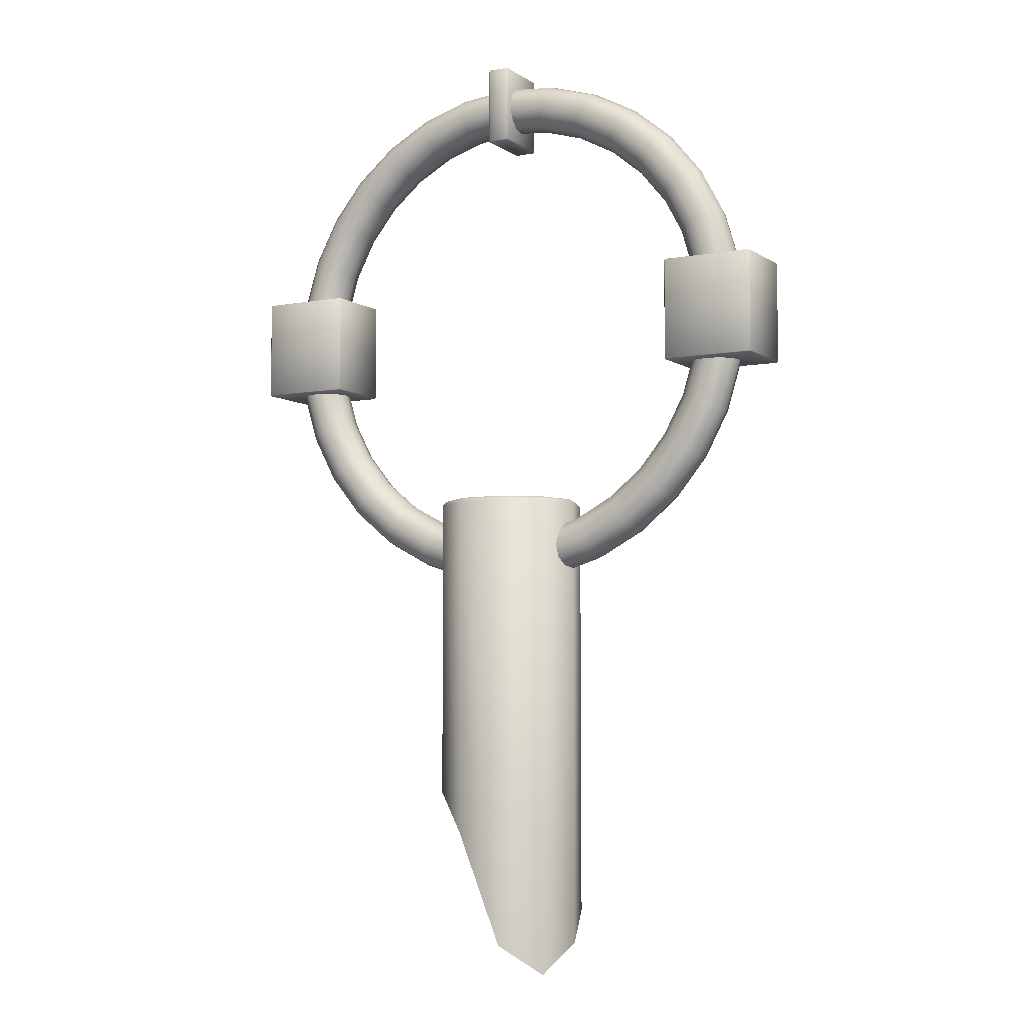
<metadata>
{"format":"obj","ext":"obj","renderer":"f3d","projection":"perspective","resolution":1024,"background":"white","views":[{"elev":-5.9,"azim":28.9,"up":"+Y"}]}
</metadata>
<code>
o Cylinder7
v 0.302 -2.638 0
v 0.2443 -2.755 0.1775
v 0.09332 -2.633 0.2872
v -0.09332 -2.174 0.2872
v -0.2443 -2.011 0.1775
v -0.302 -2.098 3.698e-17
v -0.2443 -2.098 -0.1775
v -0.09332 -1.894 -0.2872
v 0.09332 -2.056 -0.2872
v 0.2443 -2.516 -0.1775
v 0.302 -0.7704 0
v 0.2443 -0.7704 0.1775
v 0.09332 -0.7704 0.2872
v -0.09332 -0.7704 0.2872
v -0.2443 -0.7704 0.1775
v -0.302 -0.7704 3.698e-17
v -0.2443 -0.7704 -0.1775
v -0.09332 -0.7704 -0.2872
v 0.09332 -0.7704 -0.2872
v 0.2443 -0.7704 -0.1775
v 0.231 -0.7547 0.1678
v 0.2855 -0.7547 9.626e-19
v 0.231 -0.7547 -0.1678
v 0.08823 -0.7547 -0.2715
v -0.08823 -0.7547 -0.2715
v -0.231 -0.7547 -0.1678
v -0.2855 -0.7547 3.458e-17
v -0.231 -0.7547 0.1678
v -0.08823 -0.7547 0.2715
v 0.08823 -0.7547 0.2715
g Cylinder7_default
f 2 3 10 1
f 6 7 8 5
f 5 8 9 4
f 4 9 10 3
f 1 11 12 2
f 2 12 13 3
f 3 13 14 4
f 4 14 15 5
f 5 15 16 6
f 6 16 17 7
f 7 17 18 8
f 8 18 19 9
f 9 19 20 10
f 10 20 11 1
f 11 20 23 22
f 12 21 30 13
f 13 30 29 14
f 14 29 28 15
f 15 28 27 16
f 16 27 26 17
f 17 26 25 18
f 18 25 24 19
f 20 19 24 23
f 22 21 12 11
f 22 23 24 25 26 27 28 29 30 21
o Cube4
v -0.04306 0.8414 -0.1269
v -0.04306 1.159 -0.1269
v 0.04306 1.159 -0.1269
v 0.04306 0.8414 -0.1269
v -0.04306 1.159 0.1269
v -0.04306 0.8414 0.1269
v 0.04306 0.8414 0.1269
v 0.04306 1.159 0.1269
v -0.04306 0.8368 0.1222
v -0.04306 0.8368 -0.1222
v 0.04306 0.8368 -0.1222
v 0.04306 0.8368 0.1222
v -0.04306 1.163 -0.1222
v -0.04306 1.163 0.1222
v 0.04306 1.163 0.1222
v 0.04306 1.163 -0.1222
v -0.04767 0.8414 -0.1222
v -0.04767 0.8414 0.1222
v -0.04767 1.159 0.1222
v -0.04767 1.159 -0.1222
v 0.04767 0.8414 0.1222
v 0.04767 0.8414 -0.1222
v 0.04767 1.159 -0.1222
v 0.04767 1.159 0.1222
g Cube4_default
f 31 47 50 32
f 32 33 34 31
f 32 43 46 33
f 33 53 52 34
f 34 41 40 31
f 35 49 48 36
f 36 37 38 35
f 36 39 42 37
f 37 51 54 38
f 38 45 44 35
f 39 48 47 40
f 40 41 42 39
f 41 52 51 42
f 42 51 37
f 43 50 49 44
f 44 45 46 43
f 44 49 35
f 45 54 53 46
f 46 53 33
f 47 31 40
f 48 39 36
f 48 49 50 47
f 50 43 32
f 52 41 34
f 52 53 54 51
f 54 45 38
o Cube2_copy3
v -1.187 -0.2078 -0.154
v -1.187 0.2078 -0.154
v -0.8126 0.2078 -0.154
v -0.8126 -0.2078 -0.154
v -1.187 0.2078 0.154
v -1.187 -0.2078 0.154
v -0.8126 -0.2078 0.154
v -0.8126 0.2078 0.154
v -1.187 -0.2124 0.1494
v -1.187 -0.2124 -0.1494
v -0.8126 -0.2124 -0.1494
v -0.8126 -0.2124 0.1494
v -1.187 0.2124 -0.1494
v -1.187 0.2124 0.1494
v -0.8126 0.2124 0.1494
v -0.8126 0.2124 -0.1494
v -1.192 -0.2078 -0.1494
v -1.192 -0.2078 0.1494
v -1.192 0.2078 0.1494
v -1.192 0.2078 -0.1494
v -0.808 -0.2078 0.1494
v -0.808 -0.2078 -0.1494
v -0.808 0.2078 -0.1494
v -0.808 0.2078 0.1494
g Cube2_copy3_default
f 55 71 74 56
f 56 57 58 55
f 56 67 70 57
f 57 77 76 58
f 58 65 64 55
f 59 73 72 60
f 60 61 62 59
f 60 63 66 61
f 61 75 78 62
f 62 69 68 59
f 63 72 71 64
f 64 65 66 63
f 65 76 75 66
f 66 75 61
f 67 74 73 68
f 68 69 70 67
f 68 73 59
f 69 78 77 70
f 70 77 57
f 71 55 64
f 72 63 60
f 72 73 74 71
f 74 67 56
f 76 65 58
f 76 77 78 75
f 78 69 62
o Cube2
v 0.8126 -0.2078 -0.154
v 0.8126 0.2078 -0.154
v 1.187 0.2078 -0.154
v 1.187 -0.2078 -0.154
v 0.8126 0.2078 0.154
v 0.8126 -0.2078 0.154
v 1.187 -0.2078 0.154
v 1.187 0.2078 0.154
v 0.8126 -0.2124 0.1494
v 0.8126 -0.2124 -0.1494
v 1.187 -0.2124 -0.1494
v 1.187 -0.2124 0.1494
v 0.8126 0.2124 -0.1494
v 0.8126 0.2124 0.1494
v 1.187 0.2124 0.1494
v 1.187 0.2124 -0.1494
v 0.808 -0.2078 -0.1494
v 0.808 -0.2078 0.1494
v 0.808 0.2078 0.1494
v 0.808 0.2078 -0.1494
v 1.192 -0.2078 0.1494
v 1.192 -0.2078 -0.1494
v 1.192 0.2078 -0.1494
v 1.192 0.2078 0.1494
g Cube2_default
f 79 95 98 80
f 80 81 82 79
f 80 91 94 81
f 81 101 100 82
f 82 89 88 79
f 83 97 96 84
f 84 85 86 83
f 84 87 90 85
f 85 99 102 86
f 86 93 92 83
f 87 96 95 88
f 88 89 90 87
f 89 100 99 90
f 90 99 85
f 91 98 97 92
f 92 93 94 91
f 92 97 83
f 93 102 101 94
f 94 101 81
f 95 79 88
f 96 87 84
f 96 97 98 95
f 98 91 80
f 100 89 82
f 100 101 102 99
f 102 93 86
o Torus1
v 1.1 -1.362e-17 -1.355e-17
v 1.087 -1.669e-17 -0.05
v 1.05 -1.893e-17 -0.0866
v 1 -1.975e-17 -0.1
v 0.95 -1.893e-17 -0.0866
v 0.9134 -1.669e-17 -0.05
v 0.9 -1.362e-17 -2.58e-17
v 0.9134 -1.056e-17 0.05
v 0.95 -8.322e-18 0.0866
v 1 -7.502e-18 0.1
v 1.05 -8.322e-18 0.0866
v 1.087 -1.056e-17 0.05
v 1.079 -0.2146 -4.121e-19
v 1.066 -0.212 -0.05
v 1.03 -0.2048 -0.0866
v 0.9808 -0.1951 -0.1
v 0.9317 -0.1853 -0.0866
v 0.8958 -0.1782 -0.05
v 0.8827 -0.1756 -1.505e-17
v 0.8958 -0.1782 0.05
v 0.9317 -0.1853 0.0866
v 0.9808 -0.1951 0.1
v 1.03 -0.2048 0.0866
v 1.066 -0.212 0.05
v 1.016 -0.421 1.222e-17
v 1.004 -0.4158 -0.05
v 0.9701 -0.4018 -0.0866
v 0.9239 -0.3827 -0.1
v 0.8777 -0.3635 -0.0866
v 0.8439 -0.3495 -0.05
v 0.8315 -0.3444 -4.71e-18
v 0.8439 -0.3495 0.05
v 0.8777 -0.3635 0.0866
v 0.9239 -0.3827 0.1
v 0.9701 -0.4018 0.0866
v 1.004 -0.4158 0.05
v 0.9146 -0.6111 2.387e-17
v 0.9035 -0.6037 -0.05
v 0.873 -0.5833 -0.0866
v 0.8315 -0.5556 -0.1
v 0.7899 -0.5278 -0.0866
v 0.7595 -0.5075 -0.05
v 0.7483 -0.5 4.818e-18
v 0.7595 -0.5075 0.05
v 0.7899 -0.5278 0.0866
v 0.8315 -0.5556 0.1
v 0.873 -0.5833 0.0866
v 0.9035 -0.6037 0.05
v 0.7778 -0.7778 3.408e-17
v 0.7683 -0.7683 -0.05
v 0.7425 -0.7425 -0.0866
v 0.7071 -0.7071 -0.1
v 0.6718 -0.6718 -0.0866
v 0.6459 -0.6459 -0.05
v 0.6364 -0.6364 1.317e-17
v 0.6459 -0.6459 0.05
v 0.6718 -0.6718 0.0866
v 0.7071 -0.7071 0.1
v 0.7425 -0.7425 0.0866
v 0.7683 -0.7683 0.05
v 0.6111 -0.9146 4.245e-17
v 0.6037 -0.9035 -0.05
v 0.5833 -0.873 -0.0866
v 0.5556 -0.8315 -0.1
v 0.5278 -0.7899 -0.0866
v 0.5075 -0.7595 -0.05
v 0.5 -0.7483 2.002e-17
v 0.5075 -0.7595 0.05
v 0.5278 -0.7899 0.0866
v 0.5556 -0.8315 0.1
v 0.5833 -0.873 0.0866
v 0.6037 -0.9035 0.05
v 0.421 -1.016 4.868e-17
v 0.4158 -1.004 -0.05
v 0.4018 -0.9701 -0.0866
v 0.3827 -0.9239 -0.1
v 0.3635 -0.8777 -0.0866
v 0.3495 -0.8439 -0.05
v 0.3444 -0.8315 2.512e-17
v 0.3495 -0.8439 0.05
v 0.3635 -0.8777 0.0866
v 0.3827 -0.9239 0.1
v 0.4018 -0.9701 0.0866
v 0.4158 -1.004 0.05
v 0.2146 -1.079 5.251e-17
v 0.212 -1.066 -0.05
v 0.2048 -1.03 -0.0866
v 0.1951 -0.9808 -0.1
v 0.1853 -0.9317 -0.0866
v 0.1782 -0.8958 -0.05
v 0.1756 -0.8827 2.825e-17
v 0.1782 -0.8958 0.05
v 0.1853 -0.9317 0.0866
v 0.1951 -0.9808 0.1
v 0.2048 -1.03 0.0866
v 0.212 -1.066 0.05
v 6.736e-17 -1.1 5.38e-17
v 6.654e-17 -1.087 -0.05
v 6.429e-17 -1.05 -0.0866
v 6.123e-17 -1 -0.1
v 5.817e-17 -0.95 -0.0866
v 5.593e-17 -0.9134 -0.05
v 5.511e-17 -0.9 2.931e-17
v 5.593e-17 -0.9134 0.05
v 5.817e-17 -0.95 0.0866
v 6.123e-17 -1 0.1
v 6.429e-17 -1.05 0.0866
v 6.654e-17 -1.087 0.05
v -0.2146 -1.079 5.251e-17
v -0.212 -1.066 -0.05
v -0.2048 -1.03 -0.0866
v -0.1951 -0.9808 -0.1
v -0.1853 -0.9317 -0.0866
v -0.1782 -0.8958 -0.05
v -0.1756 -0.8827 2.825e-17
v -0.1782 -0.8958 0.05
v -0.1853 -0.9317 0.0866
v -0.1951 -0.9808 0.1
v -0.2048 -1.03 0.0866
v -0.212 -1.066 0.05
v -0.421 -1.016 4.868e-17
v -0.4158 -1.004 -0.05
v -0.4018 -0.9701 -0.0866
v -0.3827 -0.9239 -0.1
v -0.3635 -0.8777 -0.0866
v -0.3495 -0.8439 -0.05
v -0.3444 -0.8315 2.512e-17
v -0.3495 -0.8439 0.05
v -0.3635 -0.8777 0.0866
v -0.3827 -0.9239 0.1
v -0.4018 -0.9701 0.0866
v -0.4158 -1.004 0.05
v -0.6111 -0.9146 4.245e-17
v -0.6037 -0.9035 -0.05
v -0.5833 -0.873 -0.0866
v -0.5556 -0.8315 -0.1
v -0.5278 -0.7899 -0.0866
v -0.5075 -0.7595 -0.05
v -0.5 -0.7483 2.002e-17
v -0.5075 -0.7595 0.05
v -0.5278 -0.7899 0.0866
v -0.5556 -0.8315 0.1
v -0.5833 -0.873 0.0866
v -0.6037 -0.9035 0.05
v -0.7778 -0.7778 3.408e-17
v -0.7683 -0.7683 -0.05
v -0.7425 -0.7425 -0.0866
v -0.7071 -0.7071 -0.1
v -0.6718 -0.6718 -0.0866
v -0.6459 -0.6459 -0.05
v -0.6364 -0.6364 1.317e-17
v -0.6459 -0.6459 0.05
v -0.6718 -0.6718 0.0866
v -0.7071 -0.7071 0.1
v -0.7425 -0.7425 0.0866
v -0.7683 -0.7683 0.05
v -0.9146 -0.6111 2.387e-17
v -0.9035 -0.6037 -0.05
v -0.873 -0.5833 -0.0866
v -0.8315 -0.5556 -0.1
v -0.7899 -0.5278 -0.0866
v -0.7595 -0.5075 -0.05
v -0.7483 -0.5 4.818e-18
v -0.7595 -0.5075 0.05
v -0.7899 -0.5278 0.0866
v -0.8315 -0.5556 0.1
v -0.873 -0.5833 0.0866
v -0.9035 -0.6037 0.05
v -1.016 -0.421 1.222e-17
v -1.004 -0.4158 -0.05
v -0.9701 -0.4018 -0.0866
v -0.9239 -0.3827 -0.1
v -0.8777 -0.3635 -0.0866
v -0.8439 -0.3495 -0.05
v -0.8315 -0.3444 -4.71e-18
v -0.8439 -0.3495 0.05
v -0.8777 -0.3635 0.0866
v -0.9239 -0.3827 0.1
v -0.9701 -0.4018 0.0866
v -1.004 -0.4158 0.05
v -1.079 -0.2146 -4.121e-19
v -1.066 -0.212 -0.05
v -1.03 -0.2048 -0.0866
v -0.9808 -0.1951 -0.1
v -0.9317 -0.1853 -0.0866
v -0.8958 -0.1782 -0.05
v -0.8827 -0.1756 -1.505e-17
v -0.8958 -0.1782 0.05
v -0.9317 -0.1853 0.0866
v -0.9808 -0.1951 0.1
v -1.03 -0.2048 0.0866
v -1.066 -0.212 0.05
v -1.1 -1.483e-16 -1.355e-17
v -1.087 -1.498e-16 -0.05
v -1.05 -1.475e-16 -0.0866
v -1 -1.422e-16 -0.1
v -0.95 -1.353e-16 -0.0866
v -0.9134 -1.285e-16 -0.05
v -0.9 -1.238e-16 -2.58e-17
v -0.9134 -1.224e-16 0.05
v -0.95 -1.247e-16 0.0866
v -1 -1.3e-16 0.1
v -1.05 -1.369e-16 0.0866
v -1.087 -1.436e-16 0.05
v -1.079 0.2146 -2.669e-17
v -1.066 0.212 -0.05
v -1.03 0.2048 -0.0866
v -0.9808 0.1951 -0.1
v -0.9317 0.1853 -0.0866
v -0.8958 0.1782 -0.05
v -0.8827 0.1756 -3.655e-17
v -0.8958 0.1782 0.05
v -0.9317 0.1853 0.0866
v -0.9808 0.1951 0.1
v -1.03 0.2048 0.0866
v -1.066 0.212 0.05
v -1.016 0.421 -3.933e-17
v -1.004 0.4158 -0.05
v -0.9701 0.4018 -0.0866
v -0.9239 0.3827 -0.1
v -0.8777 0.3635 -0.0866
v -0.8439 0.3495 -0.05
v -0.8315 0.3444 -4.689e-17
v -0.8439 0.3495 0.05
v -0.8777 0.3635 0.0866
v -0.9239 0.3827 0.1
v -0.9701 0.4018 0.0866
v -1.004 0.4158 0.05
v -0.9146 0.6111 -5.097e-17
v -0.9035 0.6037 -0.05
v -0.873 0.5833 -0.0866
v -0.8315 0.5556 -0.1
v -0.7899 0.5278 -0.0866
v -0.7595 0.5075 -0.05
v -0.7483 0.5 -5.642e-17
v -0.7595 0.5075 0.05
v -0.7899 0.5278 0.0866
v -0.8315 0.5556 0.1
v -0.873 0.5833 0.0866
v -0.9035 0.6037 0.05
v -0.7778 0.7778 -6.118e-17
v -0.7683 0.7683 -0.05
v -0.7425 0.7425 -0.0866
v -0.7071 0.7071 -0.1
v -0.6718 0.6718 -0.0866
v -0.6459 0.6459 -0.05
v -0.6364 0.6364 -6.477e-17
v -0.6459 0.6459 0.05
v -0.6718 0.6718 0.0866
v -0.7071 0.7071 0.1
v -0.7425 0.7425 0.0866
v -0.7683 0.7683 0.05
v -0.6111 0.9146 -6.956e-17
v -0.6037 0.9035 -0.05
v -0.5833 0.873 -0.0866
v -0.5556 0.8315 -0.1
v -0.5278 0.7899 -0.0866
v -0.5075 0.7595 -0.05
v -0.5 0.7483 -7.162e-17
v -0.5075 0.7595 0.05
v -0.5278 0.7899 0.0866
v -0.5556 0.8315 0.1
v -0.5833 0.873 0.0866
v -0.6037 0.9035 0.05
v -0.421 1.016 -7.578e-17
v -0.4158 1.004 -0.05
v -0.4018 0.9701 -0.0866
v -0.3827 0.9239 -0.1
v -0.3635 0.8777 -0.0866
v -0.3495 0.8439 -0.05
v -0.3444 0.8315 -7.671e-17
v -0.3495 0.8439 0.05
v -0.3635 0.8777 0.0866
v -0.3827 0.9239 0.1
v -0.4018 0.9701 0.0866
v -0.4158 1.004 0.05
v -0.2146 1.079 -7.961e-17
v -0.212 1.066 -0.05
v -0.2048 1.03 -0.0866
v -0.1951 0.9808 -0.1
v -0.1853 0.9317 -0.0866
v -0.1782 0.8958 -0.05
v -0.1756 0.8827 -7.985e-17
v -0.1782 0.8958 0.05
v -0.1853 0.9317 0.0866
v -0.1951 0.9808 0.1
v -0.2048 1.03 0.0866
v -0.212 1.066 0.05
v -2.021e-16 1.1 -8.091e-17
v -1.996e-16 1.087 -0.05
v -1.929e-16 1.05 -0.0866
v -1.837e-16 1 -0.1
v -1.745e-16 0.95 -0.0866
v -1.678e-16 0.9134 -0.05
v -1.653e-16 0.9 -8.091e-17
v -1.678e-16 0.9134 0.05
v -1.745e-16 0.95 0.0866
v -1.837e-16 1 0.1
v -1.929e-16 1.05 0.0866
v -1.996e-16 1.087 0.05
v 0.2146 1.079 -7.961e-17
v 0.212 1.066 -0.05
v 0.2048 1.03 -0.0866
v 0.1951 0.9808 -0.1
v 0.1853 0.9317 -0.0866
v 0.1782 0.8958 -0.05
v 0.1756 0.8827 -7.985e-17
v 0.1782 0.8958 0.05
v 0.1853 0.9317 0.0866
v 0.1951 0.9808 0.1
v 0.2048 1.03 0.0866
v 0.212 1.066 0.05
v 0.421 1.016 -7.578e-17
v 0.4158 1.004 -0.05
v 0.4018 0.9701 -0.0866
v 0.3827 0.9239 -0.1
v 0.3635 0.8777 -0.0866
v 0.3495 0.8439 -0.05
v 0.3444 0.8315 -7.671e-17
v 0.3495 0.8439 0.05
v 0.3635 0.8777 0.0866
v 0.3827 0.9239 0.1
v 0.4018 0.9701 0.0866
v 0.4158 1.004 0.05
v 0.6111 0.9146 -6.956e-17
v 0.6037 0.9035 -0.05
v 0.5833 0.873 -0.0866
v 0.5556 0.8315 -0.1
v 0.5278 0.7899 -0.0866
v 0.5075 0.7595 -0.05
v 0.5 0.7483 -7.162e-17
v 0.5075 0.7595 0.05
v 0.5278 0.7899 0.0866
v 0.5556 0.8315 0.1
v 0.5833 0.873 0.0866
v 0.6037 0.9035 0.05
v 0.7778 0.7778 -6.118e-17
v 0.7683 0.7683 -0.05
v 0.7425 0.7425 -0.0866
v 0.7071 0.7071 -0.1
v 0.6718 0.6718 -0.0866
v 0.6459 0.6459 -0.05
v 0.6364 0.6364 -6.477e-17
v 0.6459 0.6459 0.05
v 0.6718 0.6718 0.0866
v 0.7071 0.7071 0.1
v 0.7425 0.7425 0.0866
v 0.7683 0.7683 0.05
v 0.9146 0.6111 -5.097e-17
v 0.9035 0.6037 -0.05
v 0.873 0.5833 -0.0866
v 0.8315 0.5556 -0.1
v 0.7899 0.5278 -0.0866
v 0.7595 0.5075 -0.05
v 0.7483 0.5 -5.642e-17
v 0.7595 0.5075 0.05
v 0.7899 0.5278 0.0866
v 0.8315 0.5556 0.1
v 0.873 0.5833 0.0866
v 0.9035 0.6037 0.05
v 1.016 0.421 -3.933e-17
v 1.004 0.4158 -0.05
v 0.9701 0.4018 -0.0866
v 0.9239 0.3827 -0.1
v 0.8777 0.3635 -0.0866
v 0.8439 0.3495 -0.05
v 0.8315 0.3444 -4.689e-17
v 0.8439 0.3495 0.05
v 0.8777 0.3635 0.0866
v 0.9239 0.3827 0.1
v 0.9701 0.4018 0.0866
v 1.004 0.4158 0.05
v 1.079 0.2146 -2.669e-17
v 1.066 0.212 -0.05
v 1.03 0.2048 -0.0866
v 0.9808 0.1951 -0.1
v 0.9317 0.1853 -0.0866
v 0.8958 0.1782 -0.05
v 0.8827 0.1756 -3.655e-17
v 0.8958 0.1782 0.05
v 0.9317 0.1853 0.0866
v 0.9808 0.1951 0.1
v 1.03 0.2048 0.0866
v 1.066 0.212 0.05
g Torus1_default
f 103 115 116 104
f 103 475 486 114
f 104 116 117 105
f 104 476 475 103
f 105 117 118 106
f 105 477 476 104
f 106 118 119 107
f 106 478 477 105
f 107 119 120 108
f 107 479 478 106
f 108 120 121 109
f 108 480 479 107
f 109 121 122 110
f 109 481 480 108
f 110 122 123 111
f 110 482 481 109
f 111 123 124 112
f 111 483 482 110
f 112 124 125 113
f 112 484 483 111
f 113 125 126 114
f 113 485 484 112
f 114 126 115 103
f 114 486 485 113
f 115 127 128 116
f 116 128 129 117
f 117 129 130 118
f 118 130 131 119
f 119 131 132 120
f 120 132 133 121
f 121 133 134 122
f 122 134 135 123
f 123 135 136 124
f 124 136 137 125
f 125 137 138 126
f 126 138 127 115
f 127 139 140 128
f 128 140 141 129
f 129 141 142 130
f 130 142 143 131
f 131 143 144 132
f 132 144 145 133
f 133 145 146 134
f 134 146 147 135
f 135 147 148 136
f 136 148 149 137
f 137 149 150 138
f 138 150 139 127
f 139 151 152 140
f 140 152 153 141
f 141 153 154 142
f 142 154 155 143
f 143 155 156 144
f 144 156 157 145
f 145 157 158 146
f 146 158 159 147
f 147 159 160 148
f 148 160 161 149
f 149 161 162 150
f 150 162 151 139
f 151 163 164 152
f 152 164 165 153
f 153 165 166 154
f 154 166 167 155
f 155 167 168 156
f 156 168 169 157
f 157 169 170 158
f 158 170 171 159
f 159 171 172 160
f 160 172 173 161
f 161 173 174 162
f 162 174 163 151
f 163 175 176 164
f 164 176 177 165
f 165 177 178 166
f 166 178 179 167
f 167 179 180 168
f 168 180 181 169
f 169 181 182 170
f 170 182 183 171
f 171 183 184 172
f 172 184 185 173
f 173 185 186 174
f 174 186 175 163
f 175 187 188 176
f 176 188 189 177
f 177 189 190 178
f 178 190 191 179
f 179 191 192 180
f 180 192 193 181
f 181 193 194 182
f 182 194 195 183
f 183 195 196 184
f 184 196 197 185
f 185 197 198 186
f 186 198 187 175
f 187 199 200 188
f 188 200 201 189
f 189 201 202 190
f 190 202 203 191
f 191 203 204 192
f 192 204 205 193
f 193 205 206 194
f 194 206 207 195
f 195 207 208 196
f 196 208 209 197
f 197 209 210 198
f 198 210 199 187
f 199 211 212 200
f 200 212 213 201
f 201 213 214 202
f 202 214 215 203
f 203 215 216 204
f 204 216 217 205
f 205 217 218 206
f 206 218 219 207
f 207 219 220 208
f 208 220 221 209
f 209 221 222 210
f 210 222 211 199
f 211 223 224 212
f 212 224 225 213
f 213 225 226 214
f 214 226 227 215
f 215 227 228 216
f 216 228 229 217
f 217 229 230 218
f 218 230 231 219
f 219 231 232 220
f 220 232 233 221
f 221 233 234 222
f 222 234 223 211
f 223 235 236 224
f 224 236 237 225
f 225 237 238 226
f 226 238 239 227
f 227 239 240 228
f 228 240 241 229
f 229 241 242 230
f 230 242 243 231
f 231 243 244 232
f 232 244 245 233
f 233 245 246 234
f 234 246 235 223
f 235 247 248 236
f 236 248 249 237
f 237 249 250 238
f 238 250 251 239
f 239 251 252 240
f 240 252 253 241
f 241 253 254 242
f 242 254 255 243
f 243 255 256 244
f 244 256 257 245
f 245 257 258 246
f 246 258 247 235
f 247 259 260 248
f 248 260 261 249
f 249 261 262 250
f 250 262 263 251
f 251 263 264 252
f 252 264 265 253
f 253 265 266 254
f 254 266 267 255
f 255 267 268 256
f 256 268 269 257
f 257 269 270 258
f 258 270 259 247
f 259 271 272 260
f 260 272 273 261
f 261 273 274 262
f 262 274 275 263
f 263 275 276 264
f 264 276 277 265
f 265 277 278 266
f 266 278 279 267
f 267 279 280 268
f 268 280 281 269
f 269 281 282 270
f 270 282 271 259
f 271 283 284 272
f 272 284 285 273
f 273 285 286 274
f 274 286 287 275
f 275 287 288 276
f 276 288 289 277
f 277 289 290 278
f 278 290 291 279
f 279 291 292 280
f 280 292 293 281
f 281 293 294 282
f 282 294 283 271
f 283 295 296 284
f 284 296 297 285
f 285 297 298 286
f 286 298 299 287
f 287 299 300 288
f 288 300 301 289
f 289 301 302 290
f 290 302 303 291
f 291 303 304 292
f 292 304 305 293
f 293 305 306 294
f 294 306 295 283
f 295 307 308 296
f 296 308 309 297
f 297 309 310 298
f 298 310 311 299
f 299 311 312 300
f 300 312 313 301
f 301 313 314 302
f 302 314 315 303
f 303 315 316 304
f 304 316 317 305
f 305 317 318 306
f 306 318 307 295
f 307 319 320 308
f 308 320 321 309
f 309 321 322 310
f 310 322 323 311
f 311 323 324 312
f 312 324 325 313
f 313 325 326 314
f 314 326 327 315
f 315 327 328 316
f 316 328 329 317
f 317 329 330 318
f 318 330 319 307
f 319 331 332 320
f 320 332 333 321
f 321 333 334 322
f 322 334 335 323
f 323 335 336 324
f 324 336 337 325
f 325 337 338 326
f 326 338 339 327
f 327 339 340 328
f 328 340 341 329
f 329 341 342 330
f 330 342 331 319
f 331 343 344 332
f 332 344 345 333
f 333 345 346 334
f 334 346 347 335
f 335 347 348 336
f 336 348 349 337
f 337 349 350 338
f 338 350 351 339
f 339 351 352 340
f 340 352 353 341
f 341 353 354 342
f 342 354 343 331
f 343 355 356 344
f 344 356 357 345
f 345 357 358 346
f 346 358 359 347
f 347 359 360 348
f 348 360 361 349
f 349 361 362 350
f 350 362 363 351
f 351 363 364 352
f 352 364 365 353
f 353 365 366 354
f 354 366 355 343
f 355 367 368 356
f 356 368 369 357
f 357 369 370 358
f 358 370 371 359
f 359 371 372 360
f 360 372 373 361
f 361 373 374 362
f 362 374 375 363
f 363 375 376 364
f 364 376 377 365
f 365 377 378 366
f 366 378 367 355
f 367 379 380 368
f 368 380 381 369
f 369 381 382 370
f 370 382 383 371
f 371 383 384 372
f 372 384 385 373
f 373 385 386 374
f 374 386 387 375
f 375 387 388 376
f 376 388 389 377
f 377 389 390 378
f 378 390 379 367
f 379 391 392 380
f 380 392 393 381
f 381 393 394 382
f 382 394 395 383
f 383 395 396 384
f 384 396 397 385
f 385 397 398 386
f 386 398 399 387
f 387 399 400 388
f 388 400 401 389
f 389 401 402 390
f 390 402 391 379
f 391 403 404 392
f 392 404 405 393
f 393 405 406 394
f 394 406 407 395
f 395 407 408 396
f 396 408 409 397
f 397 409 410 398
f 398 410 411 399
f 399 411 412 400
f 400 412 413 401
f 401 413 414 402
f 402 414 403 391
f 403 415 416 404
f 404 416 417 405
f 405 417 418 406
f 406 418 419 407
f 407 419 420 408
f 408 420 421 409
f 409 421 422 410
f 410 422 423 411
f 411 423 424 412
f 412 424 425 413
f 413 425 426 414
f 414 426 415 403
f 415 427 428 416
f 416 428 429 417
f 417 429 430 418
f 418 430 431 419
f 419 431 432 420
f 420 432 433 421
f 421 433 434 422
f 422 434 435 423
f 423 435 436 424
f 424 436 437 425
f 425 437 438 426
f 426 438 427 415
f 427 439 440 428
f 428 440 441 429
f 429 441 442 430
f 430 442 443 431
f 431 443 444 432
f 432 444 445 433
f 433 445 446 434
f 434 446 447 435
f 435 447 448 436
f 436 448 449 437
f 437 449 450 438
f 438 450 439 427
f 439 451 452 440
f 440 452 453 441
f 441 453 454 442
f 442 454 455 443
f 443 455 456 444
f 444 456 457 445
f 445 457 458 446
f 446 458 459 447
f 447 459 460 448
f 448 460 461 449
f 449 461 462 450
f 450 462 451 439
f 451 463 464 452
f 452 464 465 453
f 453 465 466 454
f 454 466 467 455
f 455 467 468 456
f 456 468 469 457
f 457 469 470 458
f 458 470 471 459
f 459 471 472 460
f 460 472 473 461
f 461 473 474 462
f 462 474 463 451
f 463 475 476 464
f 464 476 477 465
f 465 477 478 466
f 466 478 479 467
f 467 479 480 468
f 468 480 481 469
f 469 481 482 470
f 470 482 483 471
f 471 483 484 472
f 472 484 485 473
f 473 485 486 474
f 474 486 475 463

</code>
